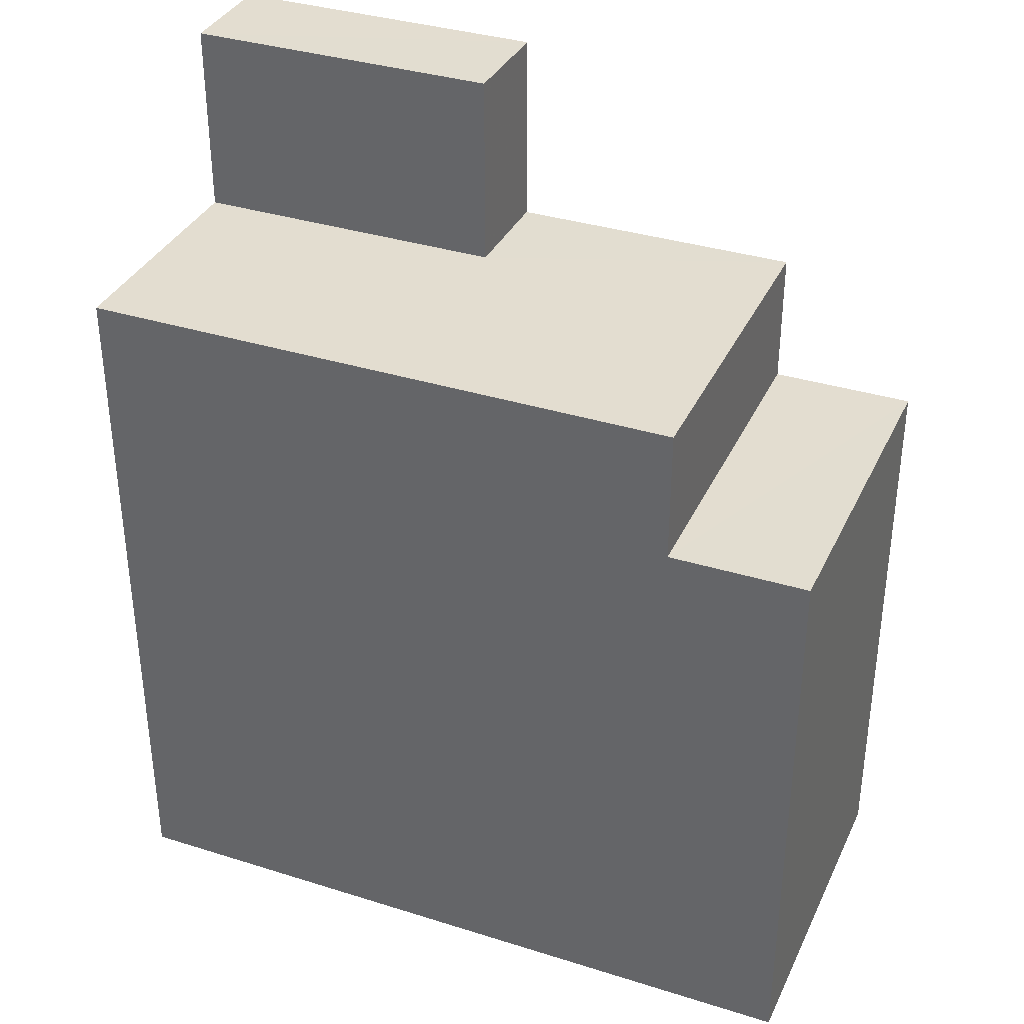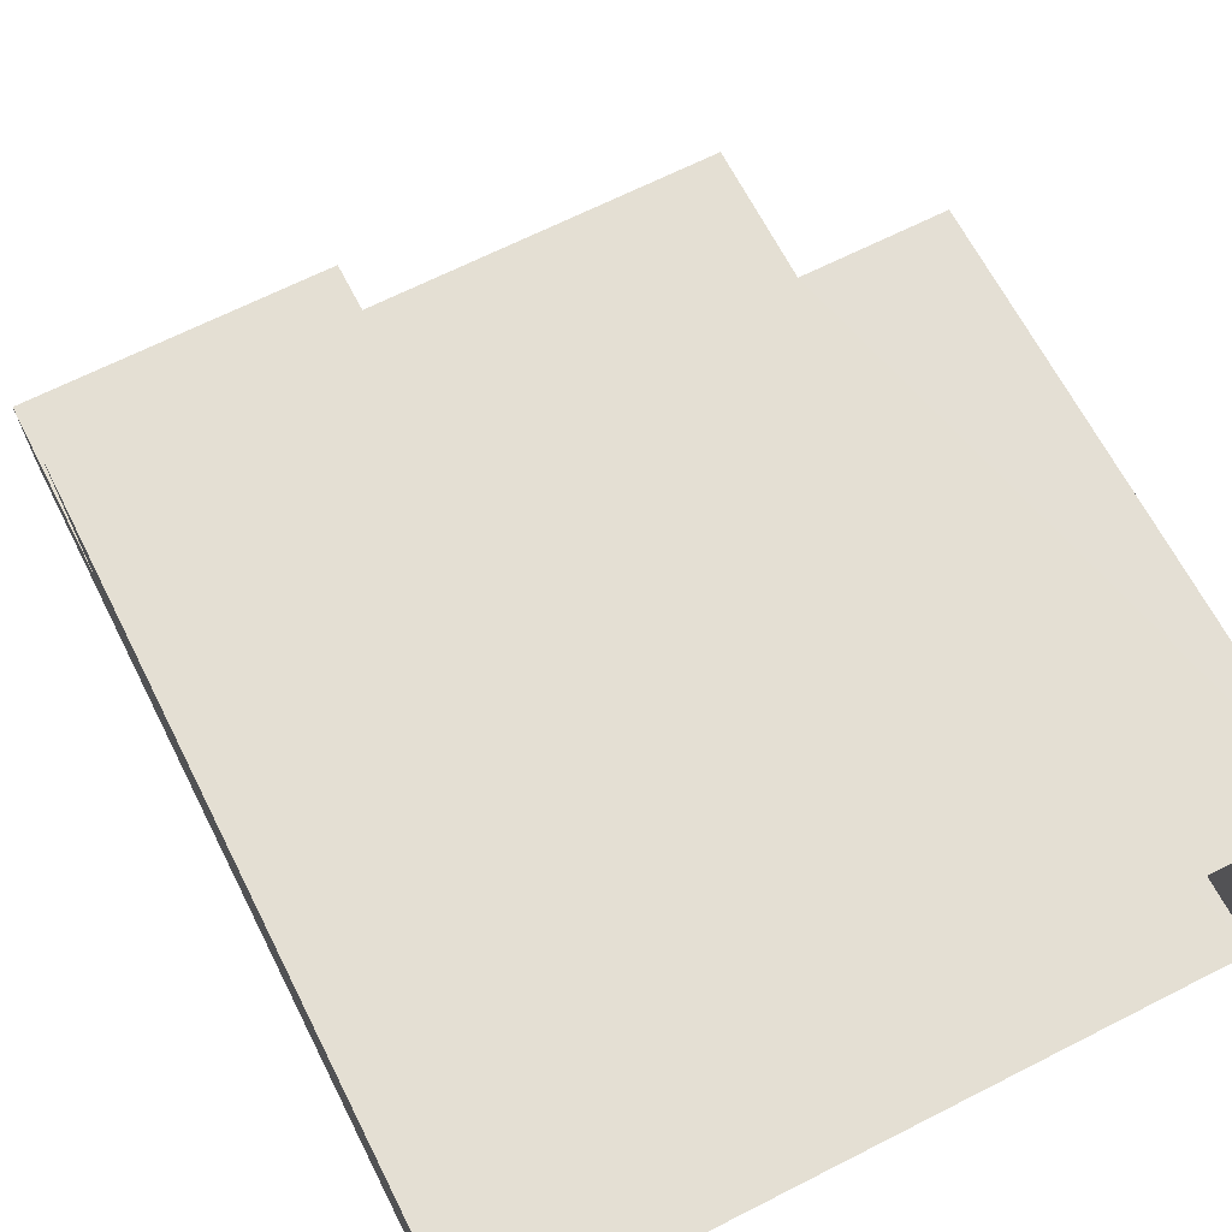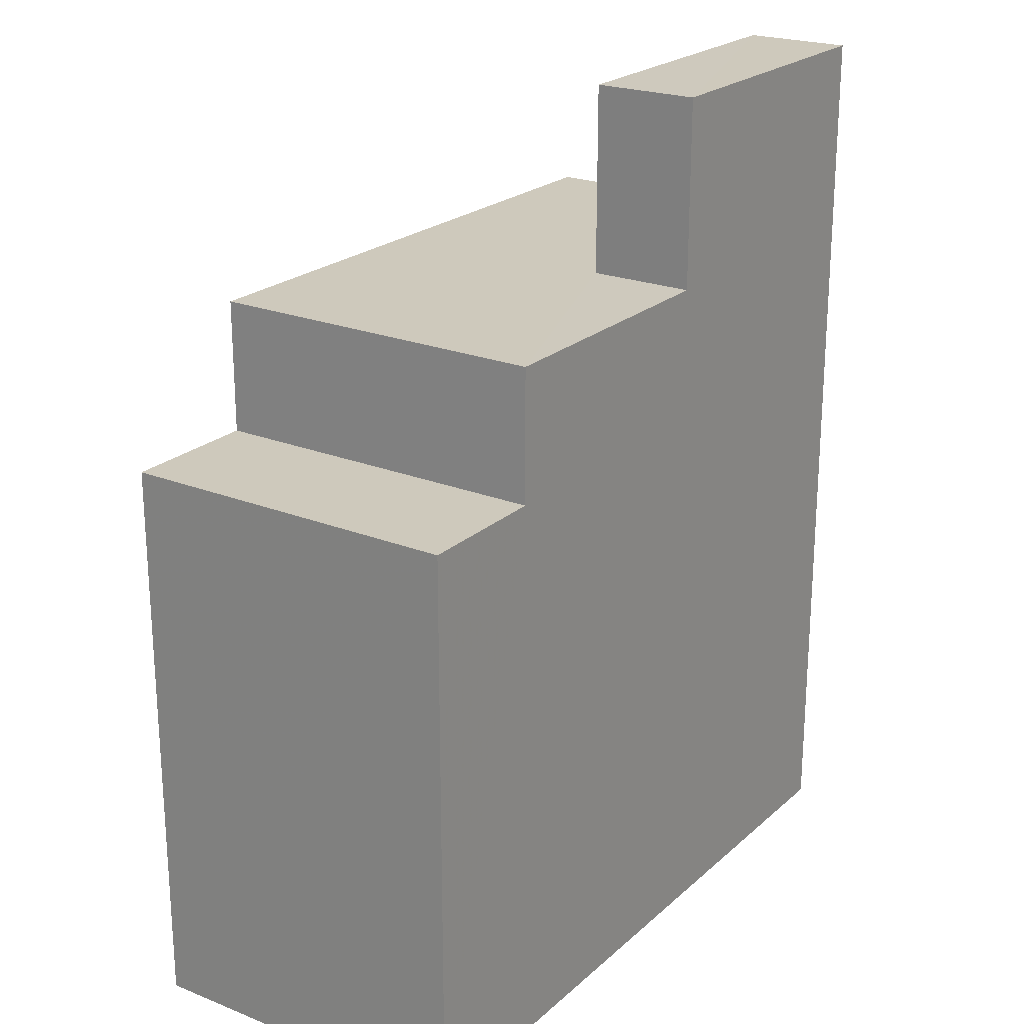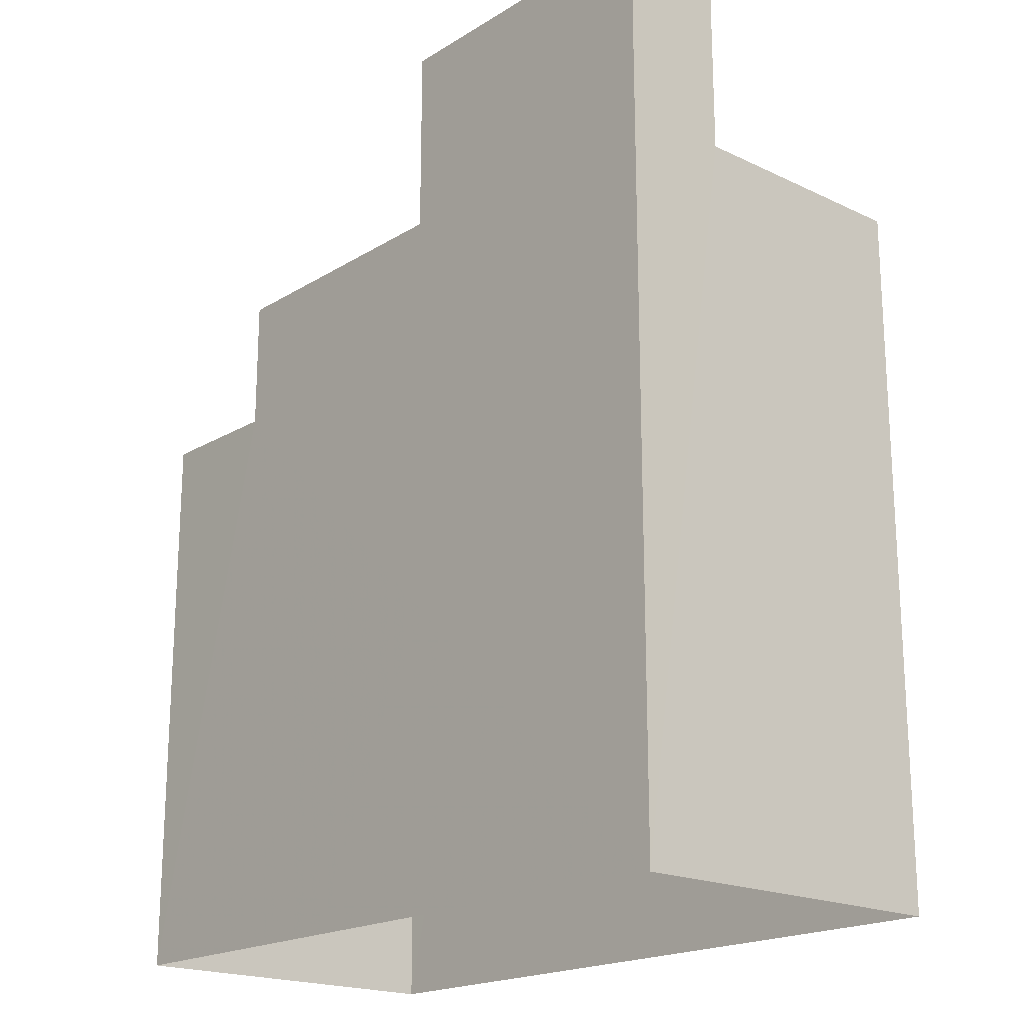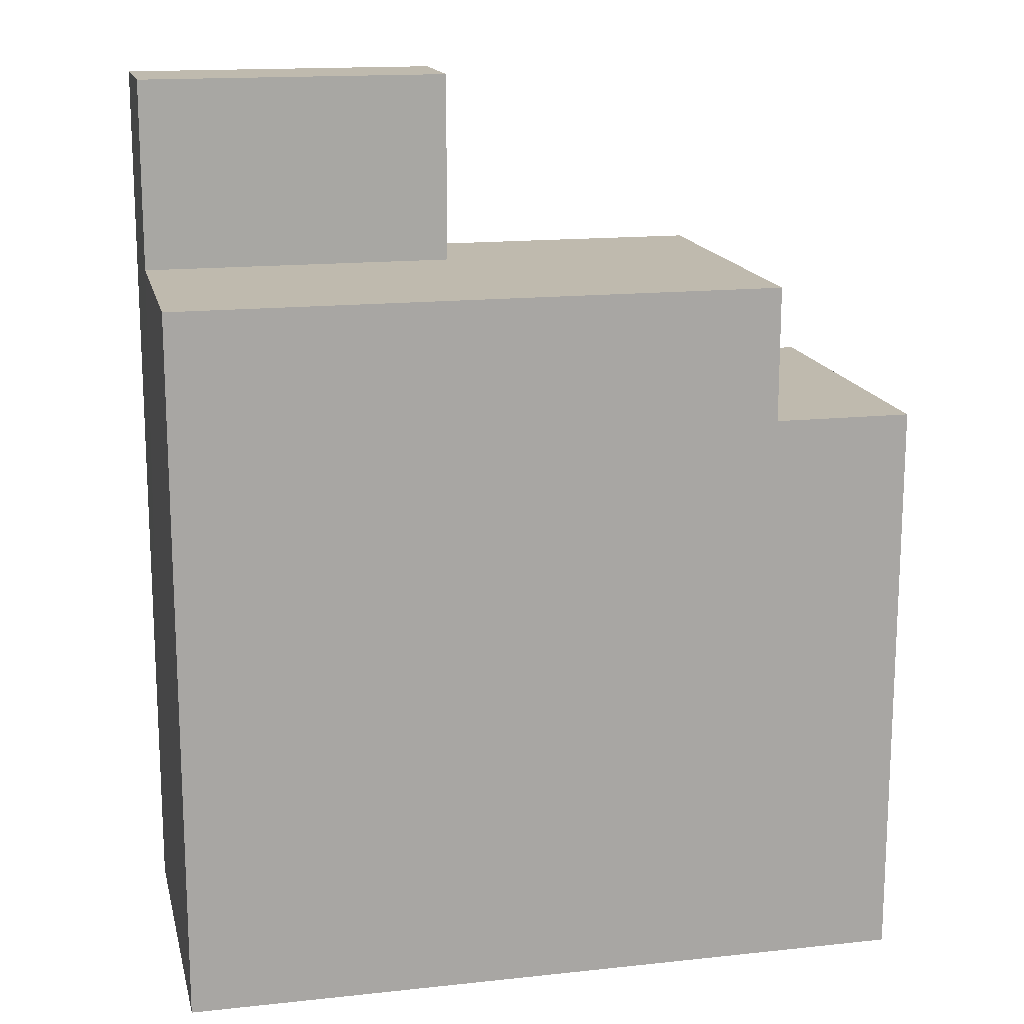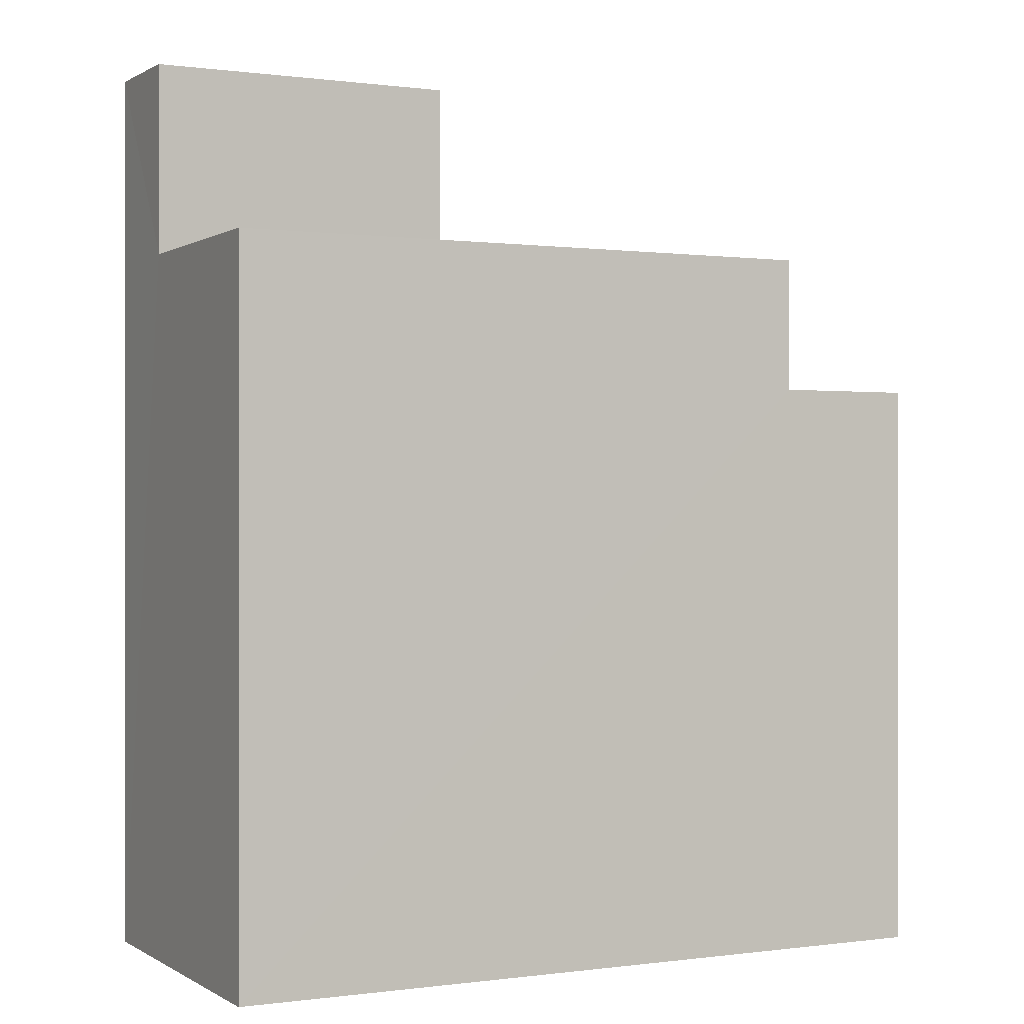
<metadata>
{"format":"obj","ext":"obj","renderer":"f3d","projection":"perspective","resolution":1024,"background":"white","views":[{"elev":35.5,"azim":-158.8,"up":"+Z"},{"elev":65.3,"azim":153.2,"up":"+Y"},{"elev":22.5,"azim":-56.9,"up":"+Z"},{"elev":-19.4,"azim":47.1,"up":"+Z"},{"elev":15.6,"azim":165.9,"up":"+Z"},{"elev":0.1,"azim":151.7,"up":"+Z"}]}
</metadata>
<code>
v -3.728e+05 -1.034e+05 31.51
v -3.728e+05 -1.034e+05 31.51
v -3.728e+05 -1.034e+05 31.51
v -3.728e+05 -1.034e+05 31.51
v -3.728e+05 -1.034e+05 42
v -3.728e+05 -1.034e+05 42
v -3.728e+05 -1.034e+05 42
v -3.728e+05 -1.034e+05 42
v -3.728e+05 -1.034e+05 42
v -3.728e+05 -1.034e+05 42
v -3.728e+05 -1.034e+05 44.82
v -3.728e+05 -1.034e+05 44.82
v -3.728e+05 -1.034e+05 44.82
v -3.728e+05 -1.034e+05 44.82
v -3.728e+05 -1.034e+05 40.03
v -3.728e+05 -1.034e+05 40.03
v -3.728e+05 -1.034e+05 40.03
v -3.728e+05 -1.034e+05 40.03
f 1 2 3
f 1 4 2
f 5 6 7
f 6 8 7
f 7 9 10
f 7 8 9
f 11 12 13
f 14 11 13
f 15 16 17
f 18 15 17
f 1 5 4
f 4 5 12
f 1 6 5
f 12 5 13
f 15 9 8
f 15 18 9
f 5 14 13
f 5 7 14
f 7 11 14
f 7 10 11
f 8 6 15
f 6 1 15
f 15 3 16
f 15 1 3
f 12 11 10
f 12 10 4
f 4 18 2
f 10 9 18
f 2 18 17
f 10 18 4
f 17 3 2
f 17 16 3

</code>
